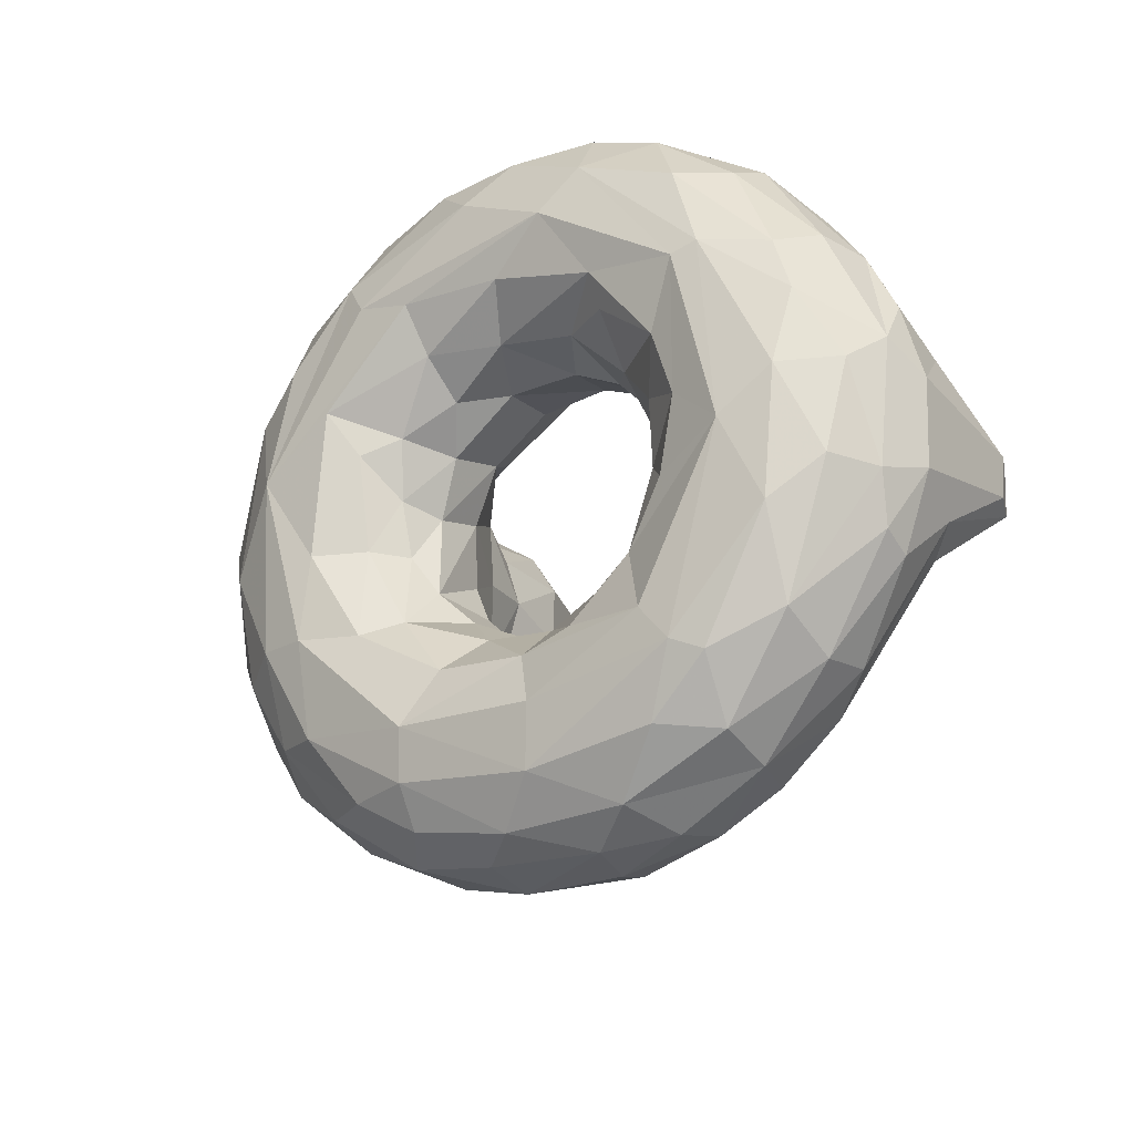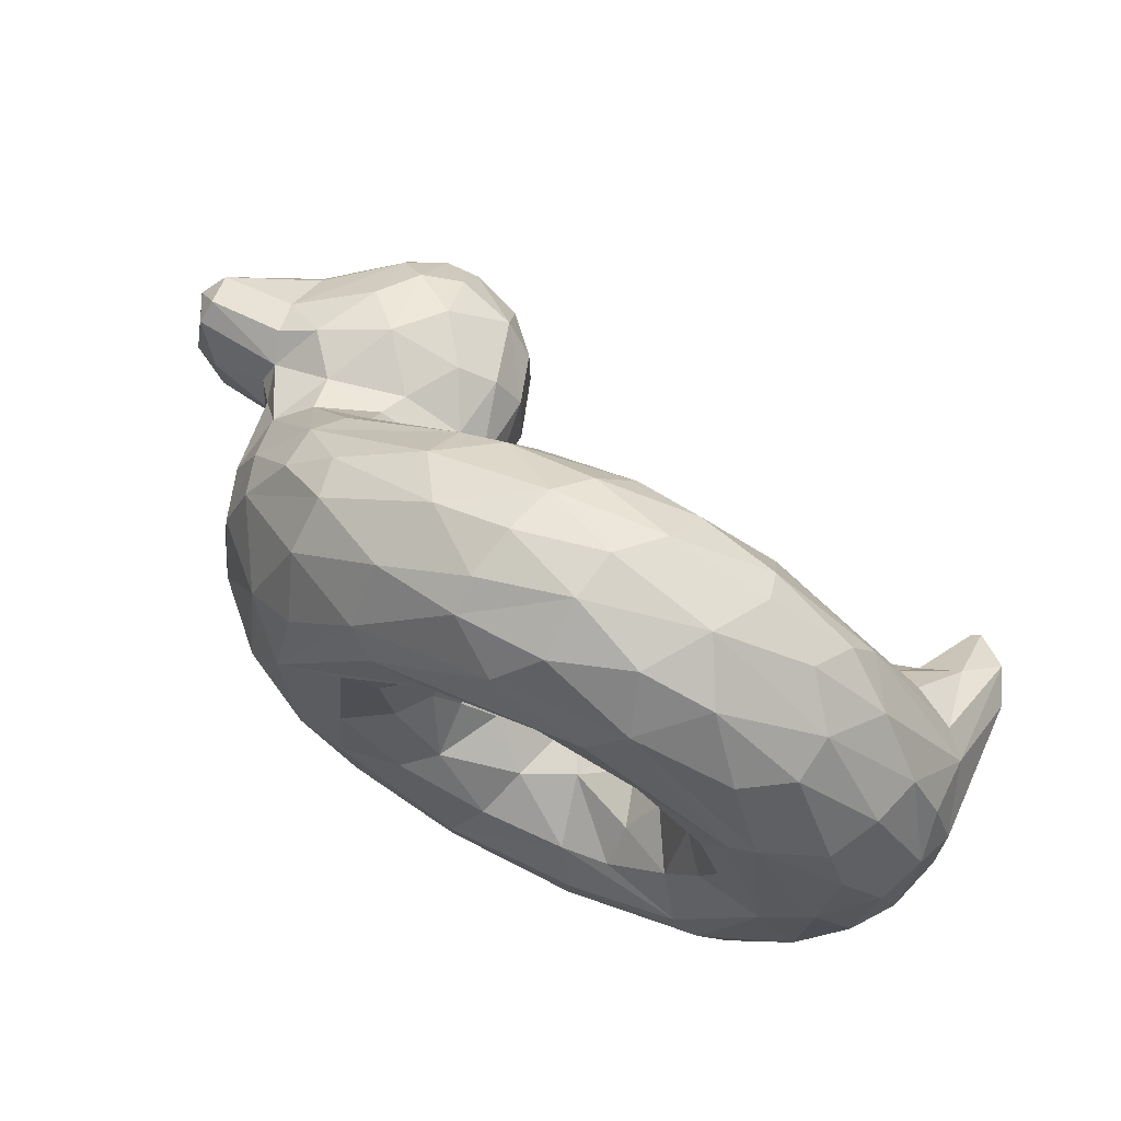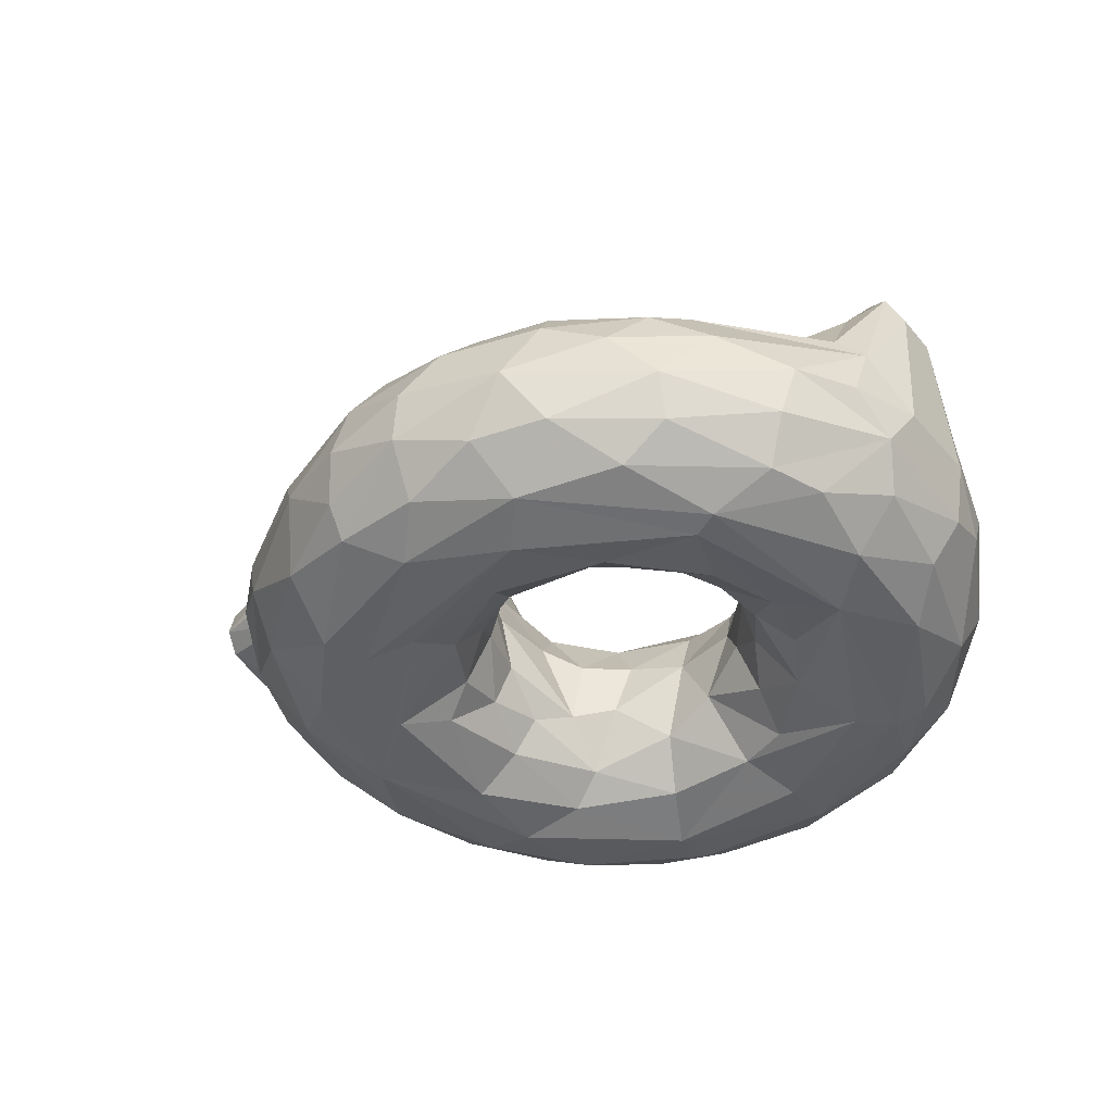
<metadata>
{"format":"obj","ext":"obj","renderer":"f3d","projection":"perspective","resolution":1024,"background":"white","views":[{"elev":-21.4,"azim":35.8,"up":"+Z"},{"elev":67.2,"azim":26.2,"up":"+Z"},{"elev":-41.9,"azim":38.6,"up":"+Y"}]}
</metadata>
<code>
v -0.0502 -0.3451 -0.1397
v -0.03563 -0.2115 -0.1554
v 0.01453 -0.3183 -0.2037
v 0.1522 -0.2366 -0.259
v 0.2086 -0.3397 -0.2664
v 0.283 -0.2321 -0.2406
v 0.3164 -0.2907 -0.2205
v 0.4141 -0.229 -0.1189
v -0.08056 -0.1913 -0.07559
v -0.01263 -0.1163 -0.2545
v 0.1467 -0.1351 -0.2986
v 0.2619 -0.1366 -0.2883
v 0.3694 -0.1295 -0.2385
v 0.4674 -0.1407 -0.07657
v -0.1902 -0.01713 -0.1593
v -0.127 -0.08509 -0.1632
v -0.1404 -0.04993 -0.2922
v 0.1593 -0.06352 -0.3767
v 0.3499 -0.04838 -0.3729
v 0.4703 -0.05641 -0.2635
v 0.5378 -0.0631 -0.111
v -0.2092 -0.03567 -0.3263
v -0.04292 -0.03493 -0.474
v 0.36 -0.0371 -0.5093
v 0.6131 -0.02853 -0.2134
v 0.7219 0.006772 -0.1291
v -0.4459 -0.02851 -0.2619
v -0.2664 -0.05926 -0.4203
v -0.02708 -0.06783 -0.5815
v 0.162 -0.04339 -0.5646
v 0.4236 -0.08474 -0.5946
v 0.5663 -0.05377 -0.4492
v 0.7483 -0.03989 -0.2198
v -0.5436 -0.07678 -0.2456
v -0.4271 -0.1598 -0.4436
v -0.15 -0.1357 -0.604
v 0.04309 -0.1476 -0.683
v 0.2266 -0.1152 -0.6718
v 0.2877 -0.1665 -0.6985
v 0.5785 -0.1668 -0.5843
v 0.6939 -0.1595 -0.4806
v 0.9058 -0.1235 -0.1499
v -0.5171 -0.2713 -0.3393
v -0.2661 -0.2669 -0.5931
v -0.0686 -0.2267 -0.6826
v 0.3054 -0.2606 -0.7198
v 0.4526 -0.2976 -0.6771
v 0.62 -0.2923 -0.583
v 0.7673 -0.3197 -0.4281
v 0.8843 -0.2498 -0.2484
v -0.4411 -0.4267 -0.2724
v -0.2544 -0.3849 -0.5571
v -0.08637 -0.3473 -0.6677
v 0.1098 -0.3833 -0.6999
v 0.325 -0.3571 -0.7008
v 0.6142 -0.3992 -0.5424
v 0.7525 -0.4242 -0.3613
v 0.8998 -0.3483 -0.1227
v -0.4588 -0.4595 -0.05921
v -0.3495 -0.494 -0.2385
v -0.2401 -0.486 -0.4268
v -0.1414 -0.4553 -0.5599
v -0.0135 -0.4932 -0.5515
v 0.2653 -0.4936 -0.5773
v 0.5095 -0.4703 -0.5325
v 0.6228 -0.4785 -0.4256
v 0.7513 -0.4848 -0.1907
v -0.2511 -0.5111 -0.2387
v -0.00287 -0.5109 -0.4529
v 0.2789 -0.5095 -0.4583
v 0.5115 -0.5098 -0.3372
v 0.6763 -0.5111 -0.02882
v -0.2375 -0.4998 -0.06974
v -0.1242 -0.4877 -0.2486
v 0.05818 -0.4745 -0.3484
v 0.2372 -0.469 -0.3566
v 0.3398 -0.4681 -0.3227
v 0.4631 -0.464 -0.2129
v 0.5352 -0.4722 -0.0891
v -0.09374 -0.3764 -0.06708
v -0.05569 -0.4383 -0.2229
v 0.1008 -0.3868 -0.2759
v 0.3497 -0.4033 -0.2445
v 0.3975 -0.3535 -0.1649
v 0.481 -0.4122 -0.04113
v -0.2567 0.07522 -0.1472
v -0.4036 0.06171 -0.2063
v -0.6247 -0.01155 -0.1412
v -0.2153 0.207 -0.1192
v -0.4843 0.1814 -0.2366
v -0.6776 0.1038 -0.1789
v -0.284 0.3497 -0.1281
v -0.5121 0.3812 -0.1447
v -0.6864 0.2972 -0.08173
v -0.8565 0.1155 -0.1337
v -0.844 0.1791 -0.1341
v 0.7646 0.0727 -0.03865
v 0.819 0.03939 -0.1224
v 0.9021 0.1187 -0.05743
v 0.8185 0.1885 -0.002525
v 0.8372 0.1969 0.001704
v -0.07851 -0.3055 0.0307
v -0.03772 -0.3174 0.1463
v 0.09212 -0.312 0.2463
v 0.2199 -0.1836 0.2718
v 0.2361 -0.3027 0.2538
v 0.3265 -0.2896 0.2139
v 0.4057 -0.2561 0.1275
v 0.437 -0.3037 0.04196
v -0.08426 -0.192 0.05761
v -0.03075 -0.1982 0.1696
v -0.05151 -0.1396 0.1943
v 0.08331 -0.1932 0.2533
v 0.08367 -0.1025 0.3123
v 0.3473 -0.1654 0.2285
v 0.4374 -0.1331 0.1585
v 0.4534 -0.1825 0.03388
v -0.1862 -0.01484 0.1406
v -0.1518 -0.05728 0.2128
v -0.08245 -0.06912 0.2827
v 0.1465 -0.07611 0.3567
v 0.3322 -0.07968 0.319
v 0.5185 -0.04766 0.2334
v 0.5054 -0.09455 0.08163
v 0.594 -0.03223 0.1529
v -0.2216 -0.03883 0.3623
v -0.02151 -0.03826 0.5044
v 0.4549 -0.04002 0.482
v 0.4486 -0.03705 0.3605
v 0.7552 0.04874 0.07188
v -0.3892 -0.02778 0.28
v -0.1531 -0.09423 0.5598
v -0.0567 -0.09456 0.6074
v 0.1841 -0.0541 0.5929
v 0.3154 -0.07878 0.62
v 0.6816 -0.09946 0.4279
v 0.7726 -0.0428 0.2127
v -0.5895 -0.07874 0.1899
v -0.4358 -0.159 0.4348
v -0.1716 -0.177 0.6204
v 0.07334 -0.1828 0.7059
v 0.1268 -0.1142 0.6701
v 0.2936 -0.1676 0.6981
v 0.4901 -0.1745 0.6398
v 0.6462 -0.144 0.5151
v 0.8996 -0.1238 0.163
v -0.5135 -0.2937 0.3311
v -0.4344 -0.2541 0.4601
v -0.3236 -0.3141 0.5452
v -0.1037 -0.2812 0.6745
v 0.04484 -0.2837 0.7178
v 0.2227 -0.2511 0.7289
v 0.4318 -0.289 0.6855
v 0.6754 -0.3203 0.5309
v 0.84 -0.2576 0.3298
v 0.8986 -0.2531 0.2162
v -0.5666 -0.3095 0.1882
v -0.4249 -0.4441 0.2649
v -0.3405 -0.4033 0.464
v -0.1558 -0.4051 0.6035
v 0.02106 -0.3797 0.6869
v 0.2037 -0.3481 0.7179
v 0.3507 -0.404 0.6701
v 0.4908 -0.3973 0.623
v 0.6612 -0.4051 0.4958
v 0.8101 -0.3589 0.3422
v 0.9101 -0.3247 0.1275
v -0.3578 -0.5041 0.1063
v -0.3152 -0.4856 0.338
v -0.1727 -0.4872 0.4808
v 0.1119 -0.4968 0.5699
v 0.1937 -0.4499 0.6519
v 0.3729 -0.4854 0.569
v 0.5673 -0.4666 0.4993
v 0.7593 -0.446 0.3094
v 0.7982 -0.4515 0.2038
v -0.1257 -0.5098 0.4145
v 0.2985 -0.5109 0.4866
v 0.5886 -0.5102 0.3071
v -0.1538 -0.4668 0.1279
v -0.2074 -0.5053 0.2171
v 0.001897 -0.4589 0.2978
v 0.1836 -0.4877 0.3933
v 0.3992 -0.4925 0.3384
v 0.4042 -0.4641 0.2742
v 0.5311 -0.4877 0.1782
v 0.5756 -0.4902 0.0495
v -0.1062 -0.393 0.04742
v -0.08563 -0.4231 0.162
v 0.01039 -0.3799 0.2273
v 0.1396 -0.4111 0.2998
v 0.3006 -0.407 0.2746
v 0.4017 -0.3821 0.1795
v 0.4863 -0.4301 0.08582
v -0.2568 0.07526 0.1473
v -0.3756 0.07656 0.201
v -0.6621 0.04911 0.1406
v -0.2411 0.2067 0.1504
v -0.4596 0.1815 0.2376
v -0.6779 0.1044 0.1791
v -0.2844 0.3496 0.1286
v -0.4777 0.3401 0.1895
v -0.6841 0.2799 0.09877
v -0.8461 0.1192 0.143
v -0.8582 0.1913 0.1189
v 0.8332 0.06671 0.1044
v 0.8984 0.1339 0.04859
v -0.5295 0.4442 -0.008201
v -0.7135 0.3265 0.00836
v -0.292 0.4002 -0.06322
v -0.6855 0.01695 -0.006113
v -0.8823 0.08028 -0.02086
v -0.8837 0.2177 0.03857
v -0.1525 -0.04646 -0.007345
v -0.1844 0.08215 -6.808e-05
v -0.1956 0.2223 0.07273
v 0.6997 0.02296 -0.01839
v 0.9295 0.06206 0.03539
v -0.6562 -0.06381 -0.02498
v 0.928 0.05669 -0.04689
v -0.6163 -0.272 0.00452
v 0.9375 -0.2401 0.07516
v 0.8715 -0.4038 0.07064
v 0.7754 -0.4869 0.05367
v 0.04049 -0.208 -0.2268
v 0.1458 -0.03442 -0.4605
v -0.3156 -0.02225 -0.2788
v -0.3209 0.01959 -0.2056
v -0.3911 -0.1021 -0.4187
v 0.4669 -0.1927 -0.6579
v 0.6554 -0.09586 -0.4506
v 0.8557 -0.08639 -0.1995
v -0.5847 -0.1591 -0.2241
v -0.4509 -0.2084 -0.4396
v 0.1123 -0.278 -0.7275
v 0.772 -0.2106 -0.4183
v -0.3934 -0.3284 -0.4751
v -0.5762 -0.3017 -0.172
v -0.3445 -0.434 -0.4177
v 0.4132 -0.415 -0.6432
v 0.8869 -0.3148 -0.2193
v -0.01672 -0.4426 -0.6298
v 0.1839 -0.4403 -0.6628
v 0.8419 -0.4322 -0.1097
v 0.566 -0.5026 -0.4022
v -0.1438 -0.4439 -0.06407
v 0.4433 -0.3335 -0.03974
v -0.5381 0.01025 -0.2041
v -0.3918 0.1793 -0.2267
v -0.2654 0.1993 -0.1685
v -0.5999 0.1257 -0.2119
v -0.5037 0.2826 -0.209
v -0.4012 0.3751 -0.1648
v -0.3855 0.2818 -0.2084
v -0.6888 0.1745 -0.1664
v 0.1563 -0.0386 0.4406
v -0.2912 -0.0006978 0.2225
v 0.6424 -0.04121 0.3195
v 0.7236 -0.008877 0.1605
v -0.5162 -0.03698 0.236
v -0.3911 -0.1021 0.4186
v 0.4755 -0.1087 0.599
v 0.8557 -0.0862 0.1994
v -0.5469 -0.2025 0.3016
v -0.3395 -0.2316 0.5403
v 0.6051 -0.2351 0.5915
v 0.7456 -0.2066 0.4502
v 0.01759 -0.4401 0.6424
v 0.6379 -0.5011 0.3253
v -0.01887 -0.5047 0.3941
v -0.3963 0.01653 0.2223
v -0.5309 0.04139 0.2053
v -0.3129 0.1827 0.1966
v -0.5999 0.1256 0.2119
v -0.4012 0.3751 0.1648
v -0.3855 0.2819 0.2084
v -0.539 0.377 0.133
v -0.6887 0.1745 0.1664
v -0.5363 0.2562 0.2091
v -0.6203 -0.1836 -0.1331
v -0.6439 -0.1747 -7.947e-06
v 0.9343 -0.2441 -0.09677
v -0.5539 -0.3662 0.03666
v -0.2058 0.07498 -0.08945
v -0.6814 0.05124 -0.1274
v -0.1882 0.2062 -0.04825
v -0.2313 0.3353 -0.05138
v -0.5192 0.43 -0.07642
v -0.4183 0.4556 -0.02289
v -0.4075 0.4299 -0.1024
v -0.8117 0.04177 0.0241
v -0.8203 0.05953 -0.09372
v -0.8677 0.2191 -0.07621
v -0.903 0.1585 0.07168
v -0.8961 0.1582 -0.09013
v -0.6203 -0.1835 0.1331
v -0.2032 0.06345 0.09032
v -0.6497 -0.01462 0.09691
v -0.6877 0.03192 0.08171
v -0.3044 0.4125 0.04688
v -0.2306 0.3301 0.06178
v -0.4744 0.4413 0.0803
v -0.4012 0.4354 0.09096
v -0.5589 0.42 0.05343
v -0.8607 0.08444 0.1017
f 1 2 9
f 2 225 10
f 225 11 10
f 13 8 14
f 2 10 16
f 18 10 11
f 17 10 18
f 19 18 12
f 13 14 20
f 226 17 18
f 24 23 226
f 18 19 226
f 227 228 15
f 15 22 227
f 23 29 28
f 24 32 31
f 33 24 25
f 25 26 33
f 28 229 27
f 34 27 229
f 229 28 36
f 36 35 229
f 29 36 28
f 37 36 29
f 29 38 37
f 31 40 230
f 31 230 39
f 231 31 32
f 41 40 231
f 231 232 41
f 36 44 35
f 44 36 45
f 37 39 235
f 46 235 39
f 230 48 47
f 230 47 46
f 40 41 48
f 48 41 236
f 236 42 50
f 239 237 52
f 53 45 235
f 53 235 54
f 54 235 55
f 48 56 240
f 48 49 56
f 239 60 51
f 60 239 61
f 62 239 52
f 52 53 62
f 62 242 63
f 54 242 53
f 54 243 242
f 243 63 242
f 243 55 240
f 240 64 243
f 56 65 240
f 240 65 64
f 56 66 65
f 66 57 67
f 56 57 66
f 58 244 57
f 244 67 57
f 60 61 68
f 61 63 69
f 69 68 61
f 70 69 64
f 64 245 70
f 65 66 245
f 66 67 245
f 72 245 67
f 68 69 74
f 75 74 69
f 76 75 69
f 70 71 76
f 77 76 71
f 78 77 71
f 71 72 78
f 74 246 73
f 246 74 81
f 81 80 246
f 81 1 80
f 82 75 76
f 76 77 5
f 77 83 5
f 83 78 84
f 78 79 85
f 85 84 78
f 1 3 2
f 3 81 82
f 4 82 5
f 7 6 5
f 83 84 7
f 8 7 84
f 27 248 87
f 27 34 248
f 249 250 87
f 86 87 250
f 87 251 90
f 250 254 92
f 90 252 254
f 252 93 253
f 252 251 255
f 255 93 252
f 94 255 96
f 255 91 95
f 98 232 33
f 99 42 232
f 26 98 33
f 26 97 98
f 97 100 98
f 98 100 101
f 102 110 111
f 113 111 112
f 105 104 113
f 105 115 106
f 116 107 115
f 116 108 107
f 117 109 108
f 111 119 112
f 112 119 120
f 112 120 114
f 112 114 113
f 120 121 114
f 115 105 122
f 122 123 116
f 124 117 116
f 126 119 118
f 256 126 127
f 122 121 256
f 256 129 122
f 129 123 122
f 129 125 123
f 124 123 125
f 118 257 126
f 126 131 132
f 132 133 126
f 127 126 133
f 128 127 134
f 135 128 134
f 128 136 258
f 258 136 137
f 125 129 258
f 138 139 260
f 132 131 261
f 132 261 139
f 139 140 132
f 140 133 132
f 133 141 142
f 135 262 128
f 144 145 262
f 128 262 136
f 138 264 139
f 147 148 264
f 148 149 265
f 149 150 265
f 140 141 133
f 152 141 151
f 142 141 143
f 141 152 143
f 262 143 144
f 143 153 144
f 145 144 266
f 266 154 267
f 267 145 266
f 267 155 146
f 161 150 160
f 150 161 151
f 161 162 151
f 152 151 162
f 153 162 163
f 162 153 152
f 154 266 153
f 165 166 154
f 268 160 170
f 160 268 161
f 162 161 268
f 163 173 164
f 173 174 164
f 166 165 175
f 167 175 176
f 169 168 170
f 177 170 168
f 173 179 269
f 173 269 174
f 269 224 176
f 168 270 177
f 183 270 182
f 177 270 178
f 181 180 189
f 182 181 189
f 191 182 190
f 184 183 191
f 191 192 184
f 192 193 185
f 186 193 194
f 187 186 194
f 189 188 103
f 190 189 103
f 190 103 104
f 106 104 105
f 192 107 193
f 193 107 108
f 271 257 195
f 272 271 196
f 195 273 196
f 272 199 274
f 198 201 276
f 273 276 199
f 199 276 202
f 278 279 277
f 279 278 274
f 203 205 278
f 278 204 200
f 207 263 146
f 206 130 259
f 206 101 100
f 130 206 100
f 110 1 9
f 117 14 8
f 15 214 16
f 16 214 9
f 21 14 124
f 214 15 215
f 219 280 281
f 280 233 238
f 43 238 233
f 281 280 221
f 238 221 280
f 220 282 42
f 220 222 282
f 283 221 238
f 59 238 51
f 238 59 283
f 60 168 59
f 67 224 72
f 188 246 80
f 85 79 187
f 102 188 80
f 247 85 109
f 109 8 247
f 15 86 284
f 34 233 88
f 280 219 88
f 211 88 219
f 285 91 88
f 88 211 285
f 89 286 284
f 215 284 286
f 250 89 86
f 284 86 89
f 289 210 290
f 290 92 253
f 93 288 253
f 290 253 288
f 208 289 288
f 290 288 289
f 288 93 94
f 288 94 209
f 292 285 211
f 291 212 292
f 96 293 94
f 213 209 293
f 295 212 294
f 295 294 213
f 95 295 96
f 97 26 217
f 220 99 218
f 99 101 207
f 9 214 110
f 21 124 125
f 214 215 118
f 298 281 296
f 281 221 296
f 157 296 221
f 296 157 264
f 147 264 157
f 264 138 296
f 157 283 158
f 223 167 176
f 72 224 269
f 68 73 168
f 180 181 73
f 179 187 72
f 180 73 246
f 180 246 188
f 102 103 188
f 85 194 109
f 118 297 195
f 138 197 298
f 298 299 211
f 215 216 297
f 297 198 195
f 216 201 198
f 303 289 302
f 202 275 302
f 303 302 275
f 303 275 201
f 302 208 304
f 304 209 277
f 203 277 209
f 304 277 302
f 197 305 299
f 305 212 291
f 204 294 305
f 204 205 294
f 213 294 205
f 212 305 294
f 130 100 97
f 225 2 3
f 4 225 3
f 4 11 225
f 6 4 5
f 12 4 6
f 12 11 4
f 13 12 6
f 8 6 7
f 13 6 8
f 9 2 16
f 16 10 17
f 12 18 11
f 13 19 12
f 19 13 20
f 21 20 14
f 17 15 16
f 15 17 22
f 226 23 17
f 22 17 23
f 226 19 24
f 25 19 20
f 25 24 19
f 25 20 21
f 27 228 227
f 28 227 22
f 28 22 23
f 23 30 29
f 23 24 30
f 30 24 31
f 24 33 32
f 27 227 28
f 229 35 34
f 38 29 30
f 30 31 38
f 39 38 31
f 231 40 31
f 32 33 231
f 232 231 33
f 41 232 42
f 233 34 234
f 35 234 34
f 43 233 234
f 234 35 44
f 37 45 36
f 39 37 38
f 45 37 235
f 46 39 230
f 48 230 40
f 41 42 236
f 236 49 48
f 49 236 50
f 51 43 237
f 43 51 238
f 234 237 43
f 44 237 234
f 51 237 239
f 44 53 52
f 237 44 52
f 44 45 53
f 46 55 235
f 46 47 55
f 240 47 48
f 240 55 47
f 57 56 49
f 50 241 49
f 57 241 58
f 241 57 49
f 59 51 60
f 239 62 61
f 242 62 53
f 63 243 64
f 55 243 54
f 63 61 62
f 64 69 63
f 64 65 245
f 71 70 245
f 72 71 245
f 73 68 74
f 69 70 76
f 79 78 72
f 81 74 75
f 82 81 75
f 76 5 82
f 78 83 77
f 81 3 1
f 82 4 3
f 83 7 5
f 84 85 247
f 247 8 84
f 15 228 86
f 87 86 228
f 228 27 87
f 88 248 34
f 251 87 248
f 90 249 87
f 248 88 251
f 91 251 88
f 254 250 249
f 89 250 92
f 254 249 90
f 253 254 252
f 253 92 254
f 251 252 90
f 91 255 251
f 93 255 94
f 95 96 255
f 232 98 99
f 99 98 101
f 111 103 102
f 103 111 104
f 113 104 111
f 113 114 105
f 107 106 115
f 116 117 108
f 110 118 111
f 119 111 118
f 105 114 121
f 122 105 121
f 116 115 122
f 124 116 123
f 119 126 120
f 256 120 126
f 121 120 256
f 127 128 256
f 129 256 128
f 257 131 126
f 127 133 134
f 128 258 129
f 258 259 125
f 259 258 137
f 130 125 259
f 131 271 260
f 261 260 139
f 260 261 131
f 133 142 134
f 134 142 135
f 142 143 135
f 135 143 262
f 145 136 262
f 263 137 136
f 136 146 263
f 139 264 148
f 148 265 139
f 140 139 265
f 140 265 150
f 141 150 151
f 141 140 150
f 153 143 152
f 144 153 266
f 267 136 145
f 154 155 267
f 136 267 146
f 155 156 146
f 147 157 158
f 147 149 148
f 158 159 147
f 149 147 159
f 149 160 150
f 164 153 163
f 153 164 154
f 165 154 164
f 155 154 166
f 175 167 166
f 156 155 167
f 166 167 155
f 159 158 169
f 169 170 159
f 160 149 159
f 159 170 160
f 170 171 268
f 172 268 171
f 268 172 162
f 172 163 162
f 173 163 172
f 164 174 165
f 174 175 165
f 168 169 158
f 171 170 177
f 178 171 177
f 172 171 173
f 171 178 173
f 179 173 178
f 174 269 175
f 175 269 176
f 270 168 181
f 182 270 181
f 270 183 178
f 184 178 183
f 178 184 179
f 184 185 186
f 186 179 184
f 187 179 186
f 189 180 188
f 182 189 190
f 182 191 183
f 185 184 192
f 185 193 186
f 190 104 191
f 106 191 104
f 192 191 106
f 192 106 107
f 109 194 193
f 193 108 109
f 118 195 257
f 196 271 195
f 257 271 131
f 271 272 260
f 260 272 138
f 197 138 272
f 273 195 198
f 199 196 273
f 196 199 272
f 272 274 197
f 200 197 274
f 276 273 198
f 275 276 201
f 275 202 276
f 202 279 199
f 274 199 279
f 279 202 277
f 277 203 278
f 200 274 278
f 204 278 205
f 263 207 206
f 206 137 263
f 206 259 137
f 207 101 206
f 8 109 117
f 26 25 217
f 21 217 25
f 42 282 50
f 282 241 50
f 282 58 241
f 58 282 167
f 222 167 282
f 223 244 58
f 67 244 224
f 68 168 60
f 72 187 79
f 1 102 80
f 1 110 102
f 284 215 15
f 233 280 88
f 286 287 216
f 286 89 287
f 92 287 89
f 92 210 287
f 210 289 300
f 92 290 210
f 208 288 209
f 91 285 95
f 292 95 285
f 292 211 291
f 212 95 292
f 293 209 94
f 212 295 95
f 213 293 295
f 293 96 295
f 42 99 220
f 207 218 99
f 118 110 214
f 124 14 117
f 125 130 217
f 21 125 217
f 219 281 298
f 146 156 222
f 218 146 222
f 222 156 167
f 222 220 218
f 157 221 283
f 223 58 167
f 59 168 158
f 59 158 283
f 223 176 224
f 244 223 224
f 269 179 72
f 181 168 73
f 187 194 85
f 297 118 215
f 138 298 296
f 298 211 219
f 299 298 197
f 216 215 286
f 198 297 216
f 287 301 216
f 210 300 287
f 301 287 300
f 300 201 301
f 201 216 301
f 289 303 300
f 208 302 289
f 201 300 303
f 208 209 304
f 302 277 202
f 200 204 197
f 305 197 204
f 299 305 291
f 211 299 291
f 209 213 205
f 205 203 209
f 146 218 207
f 97 217 130

</code>
